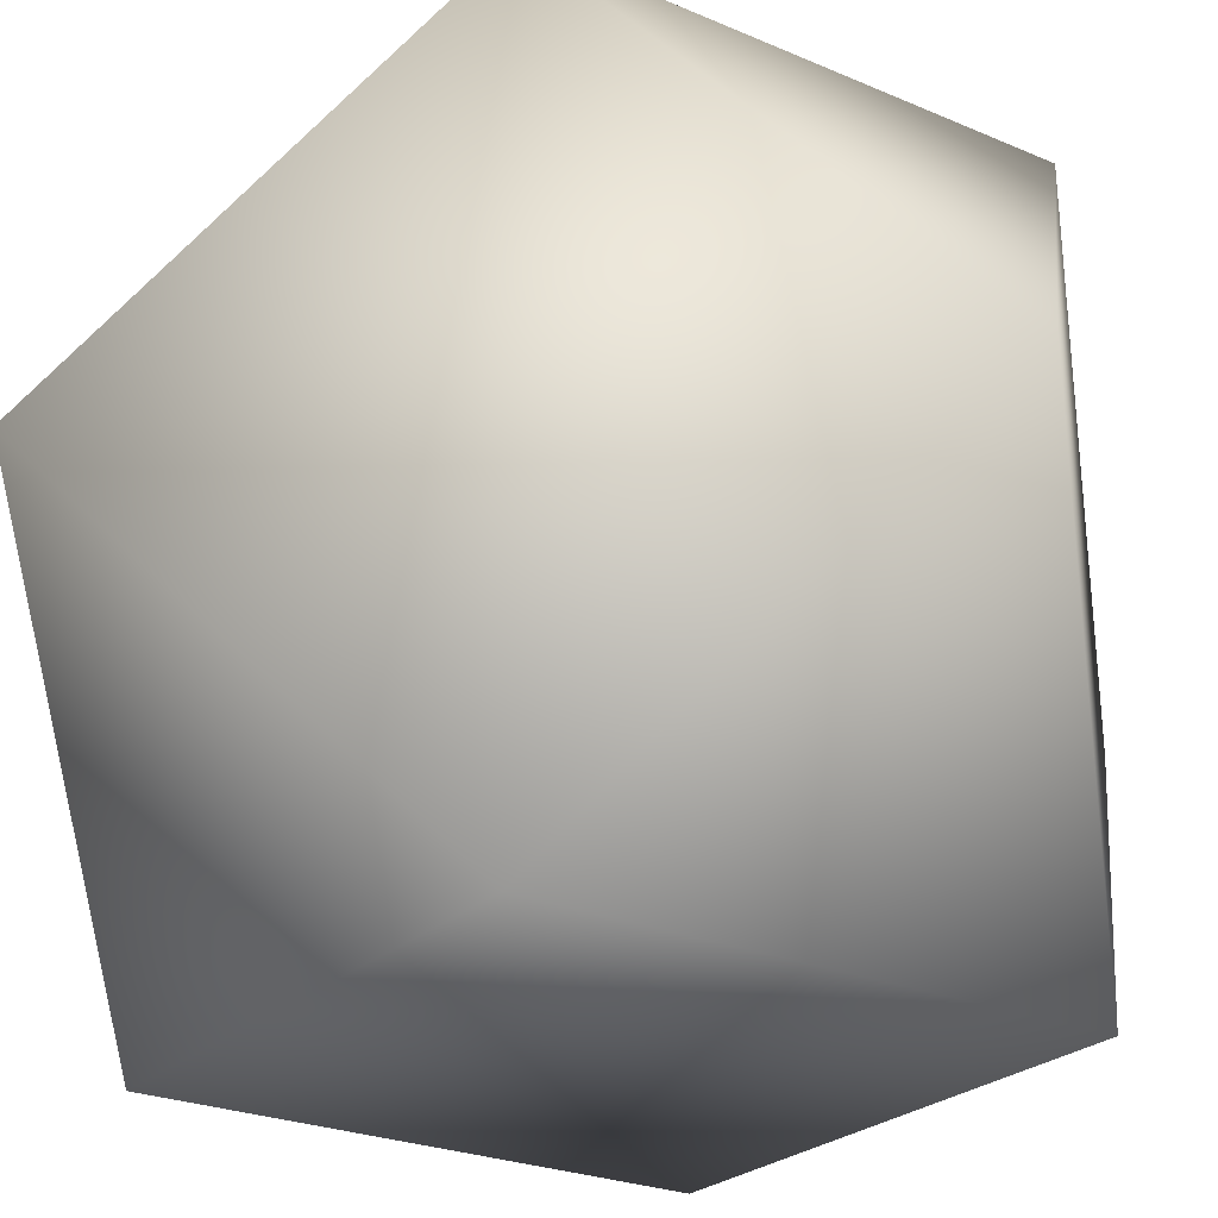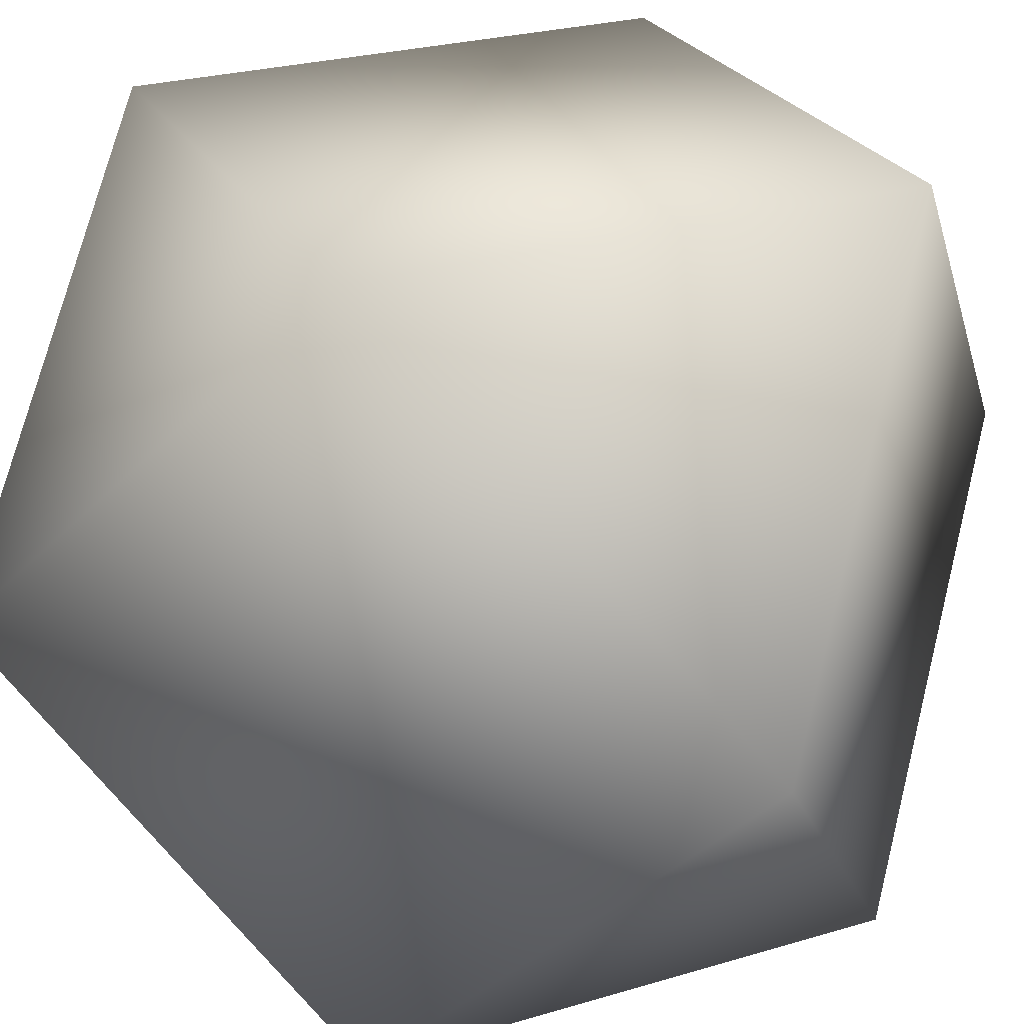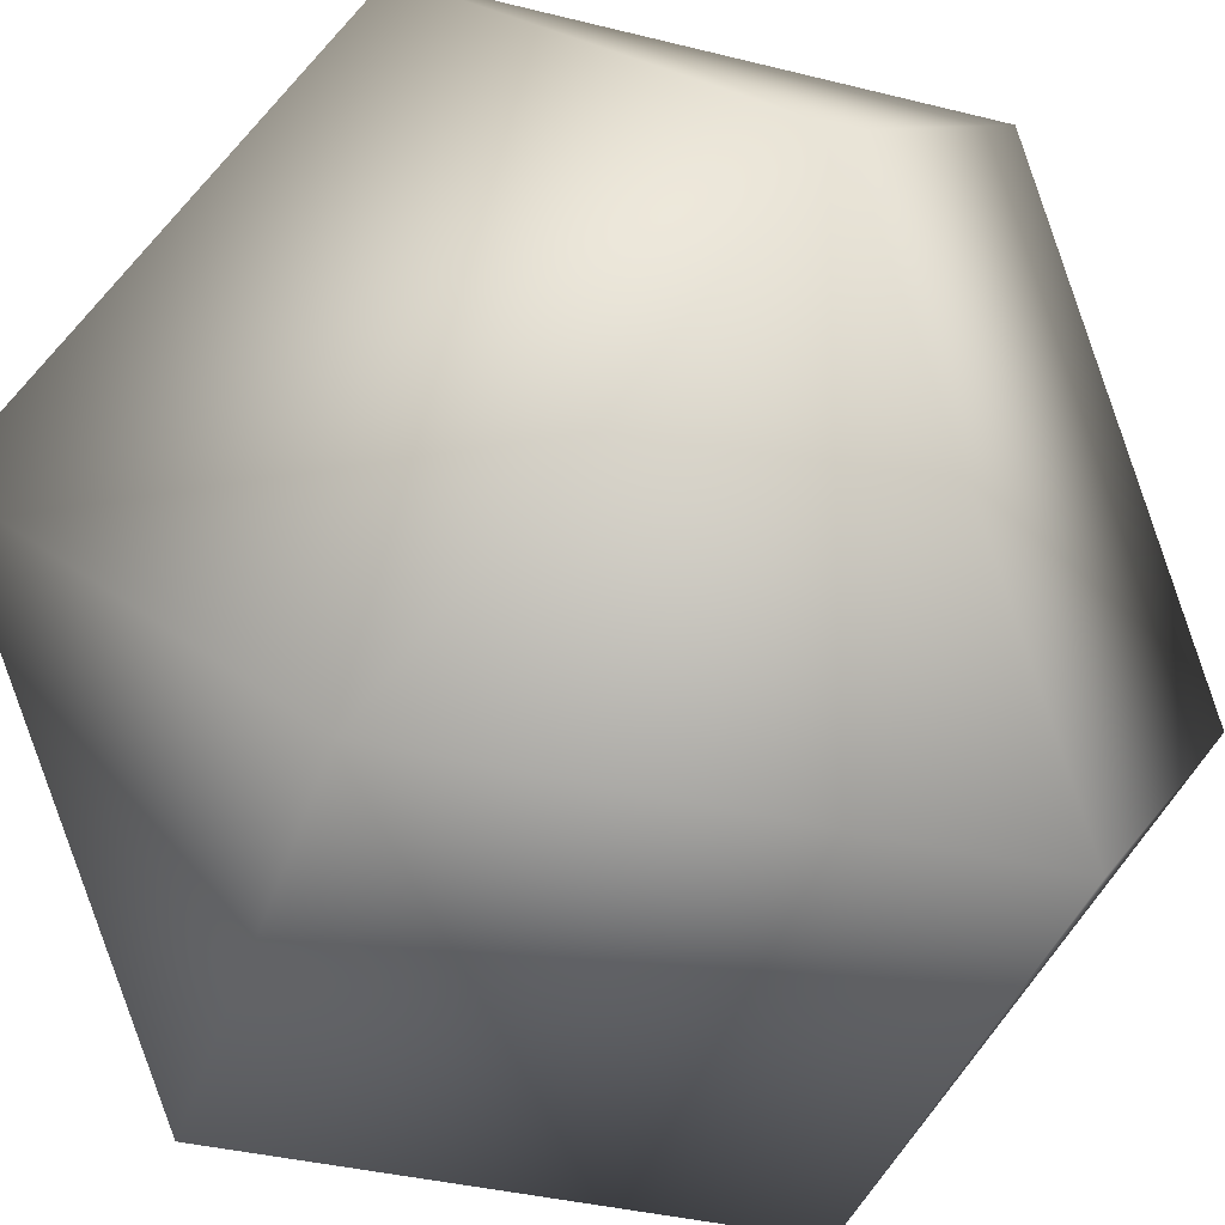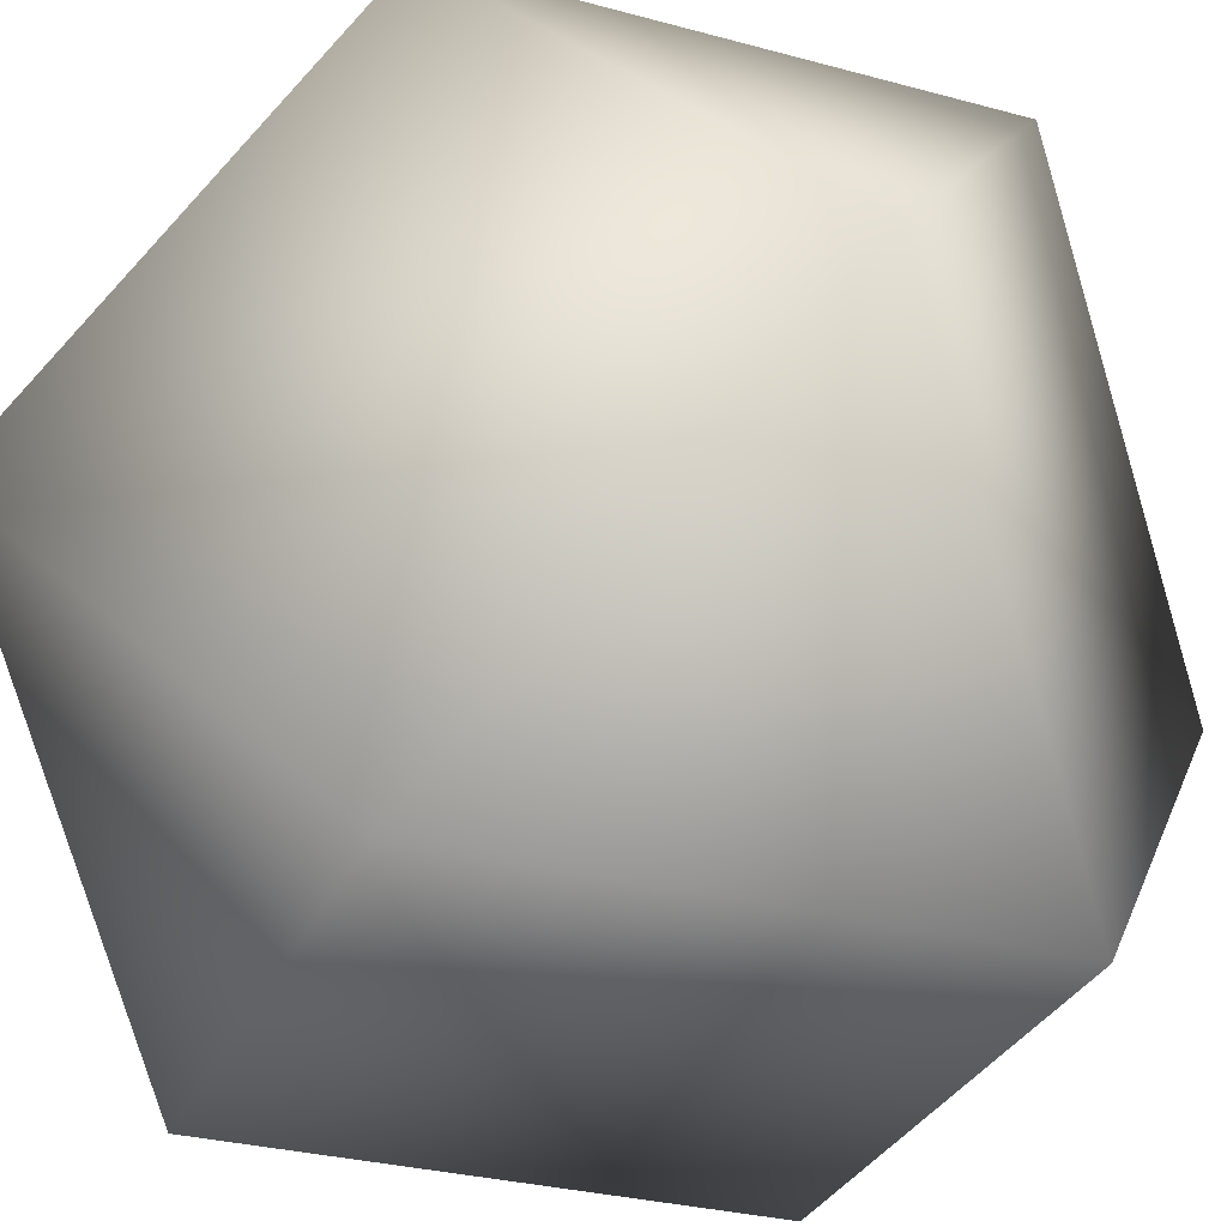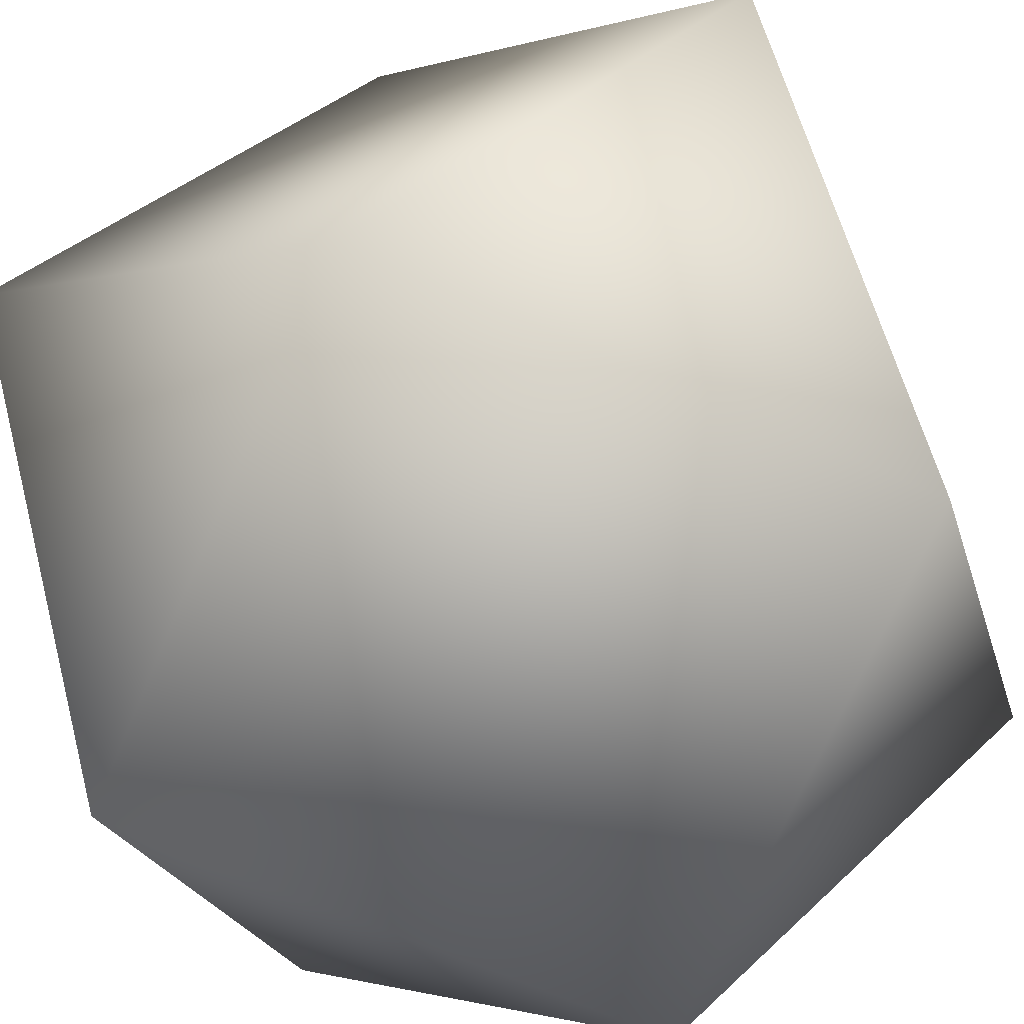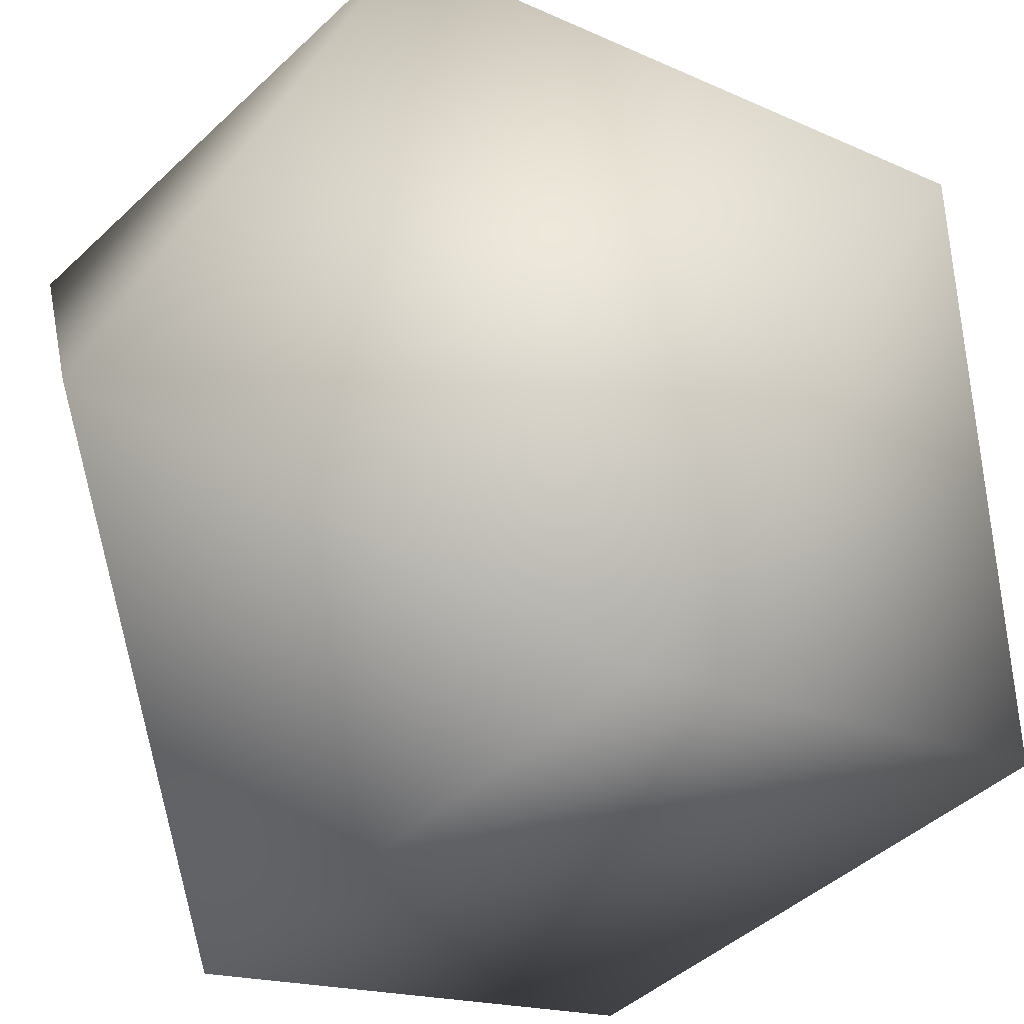
<metadata>
{"format":"obj","ext":"obj","renderer":"f3d","projection":"perspective","resolution":1024,"background":"white","views":[{"elev":-25.4,"azim":100.5,"up":"+Z"},{"elev":27.1,"azim":110.5,"up":"+Z"},{"elev":-39.4,"azim":117.9,"up":"+Z"},{"elev":-31.4,"azim":24.1,"up":"+Z"},{"elev":-71.1,"azim":-158.4,"up":"+Y"},{"elev":59.3,"azim":164.8,"up":"+Y"}]}
</metadata>
<code>
v 0 -50 50
v 0 50 50
v 0 50 -50
v 0 -50 -50
v -50 0 50
v 50 0 50
v -50 50 0
v 50 50 0
v -50 0 -50
v 50 0 -50
v -50 -50 0
v 50 -50 0
f 5 11 1
f 12 6 1
f 7 5 2
f 6 8 2
f 9 7 3
f 5 1 2
f 2 1 6
f 8 10 3
f 11 9 4
f 7 2 3
f 3 2 8
f 10 12 4
f 9 11 7
f 7 11 5
f 6 12 8
f 8 12 10
f 11 4 1
f 1 4 12
f 9 3 4
f 4 3 10

</code>
